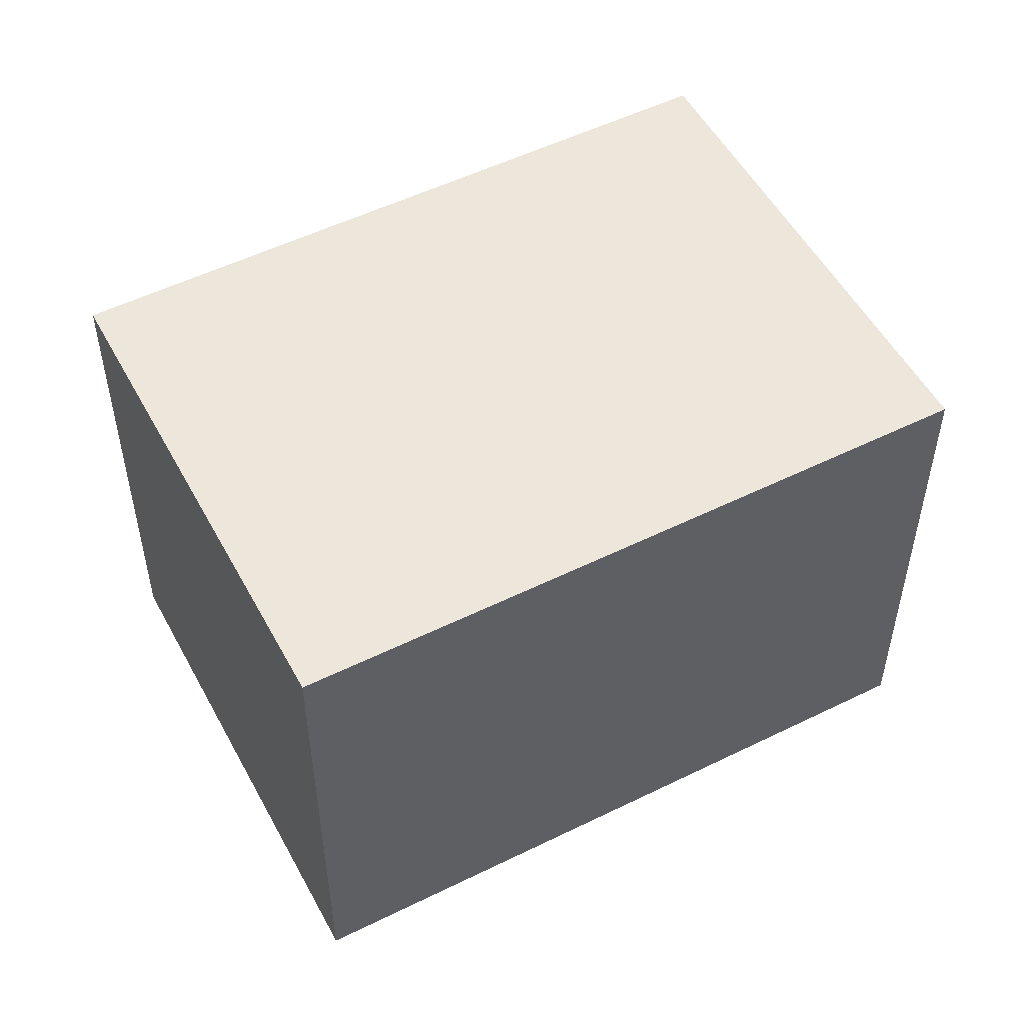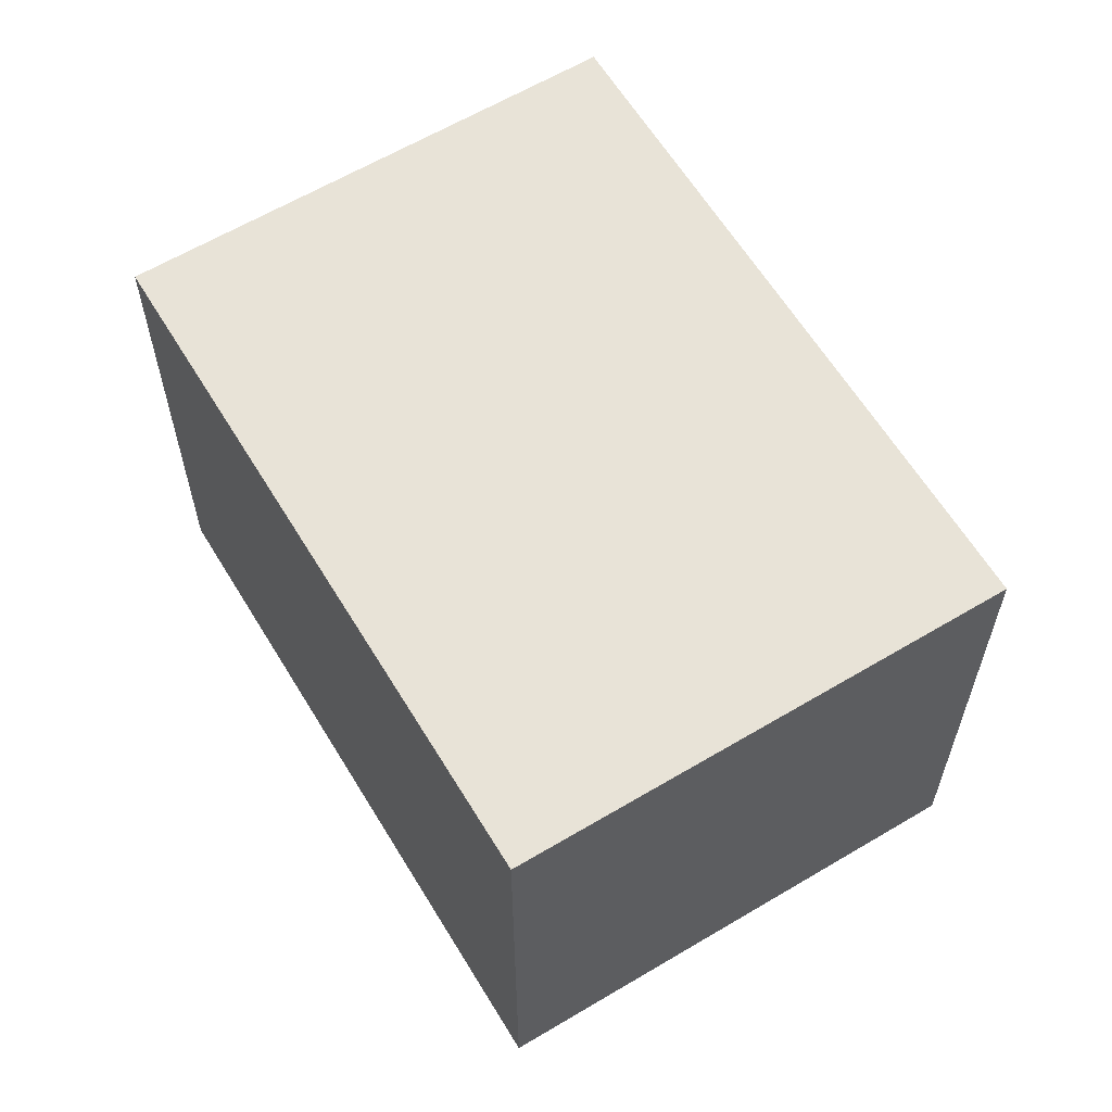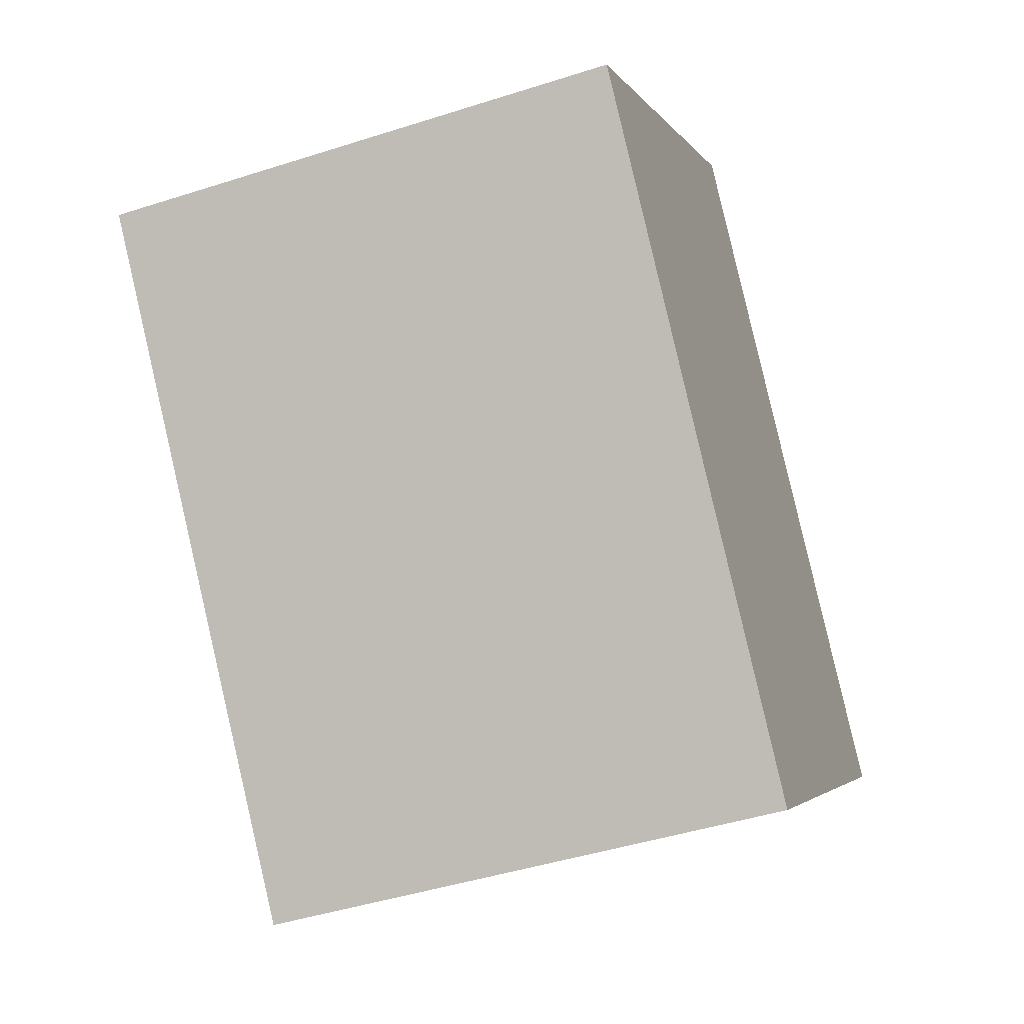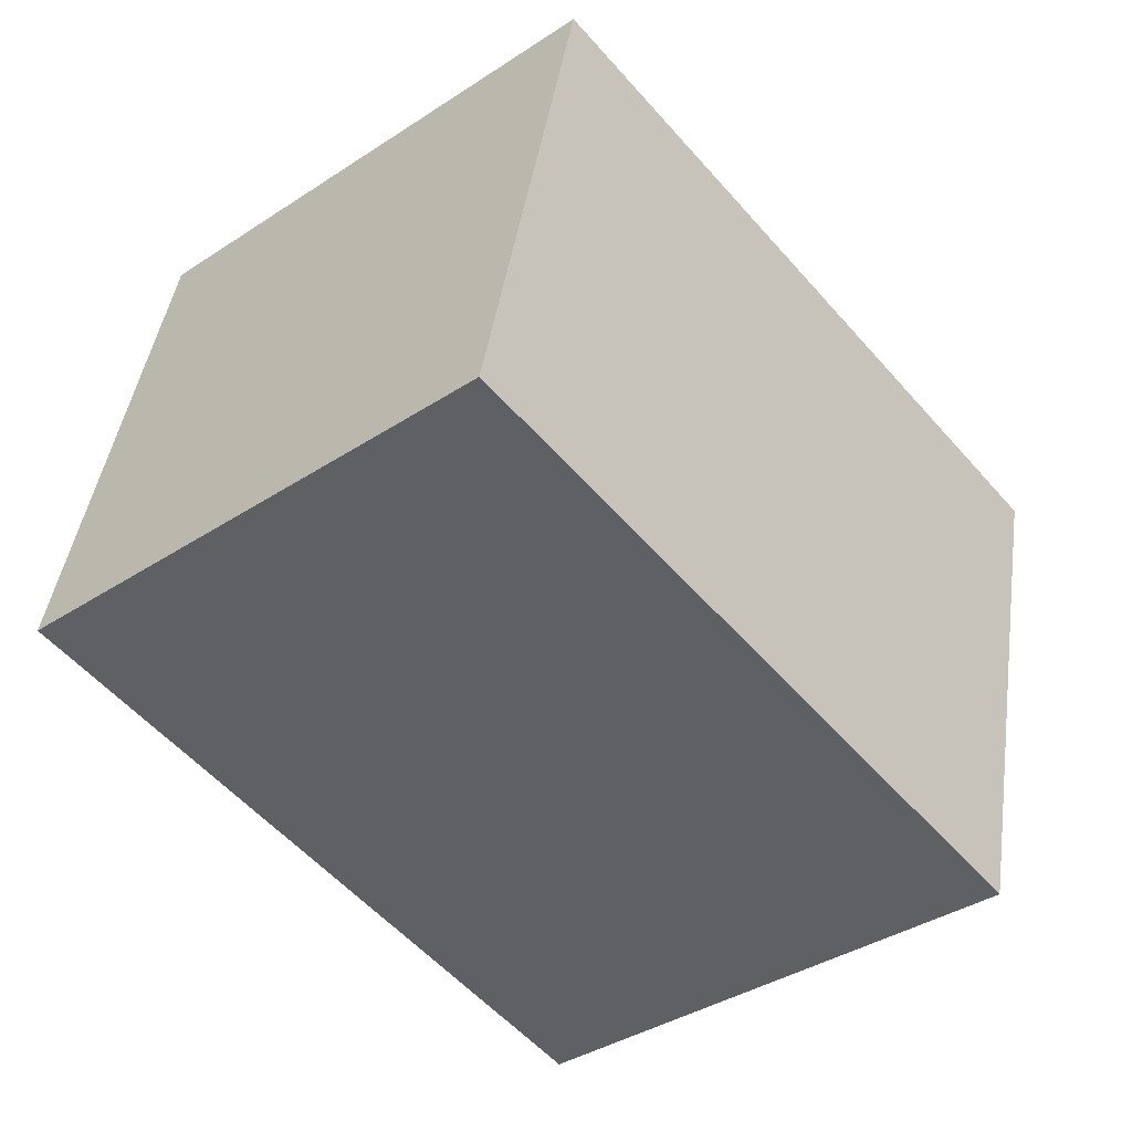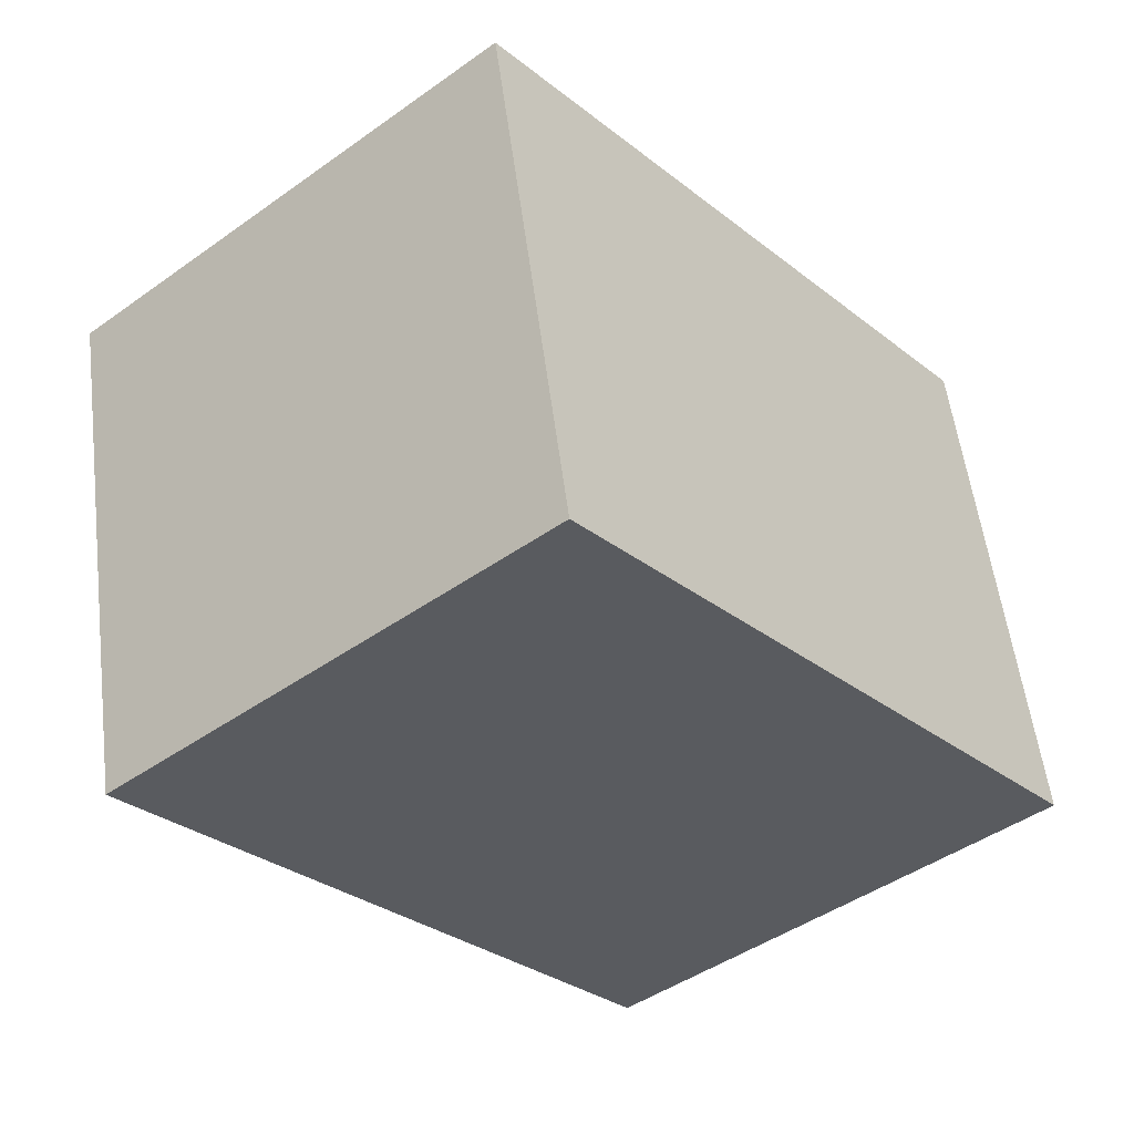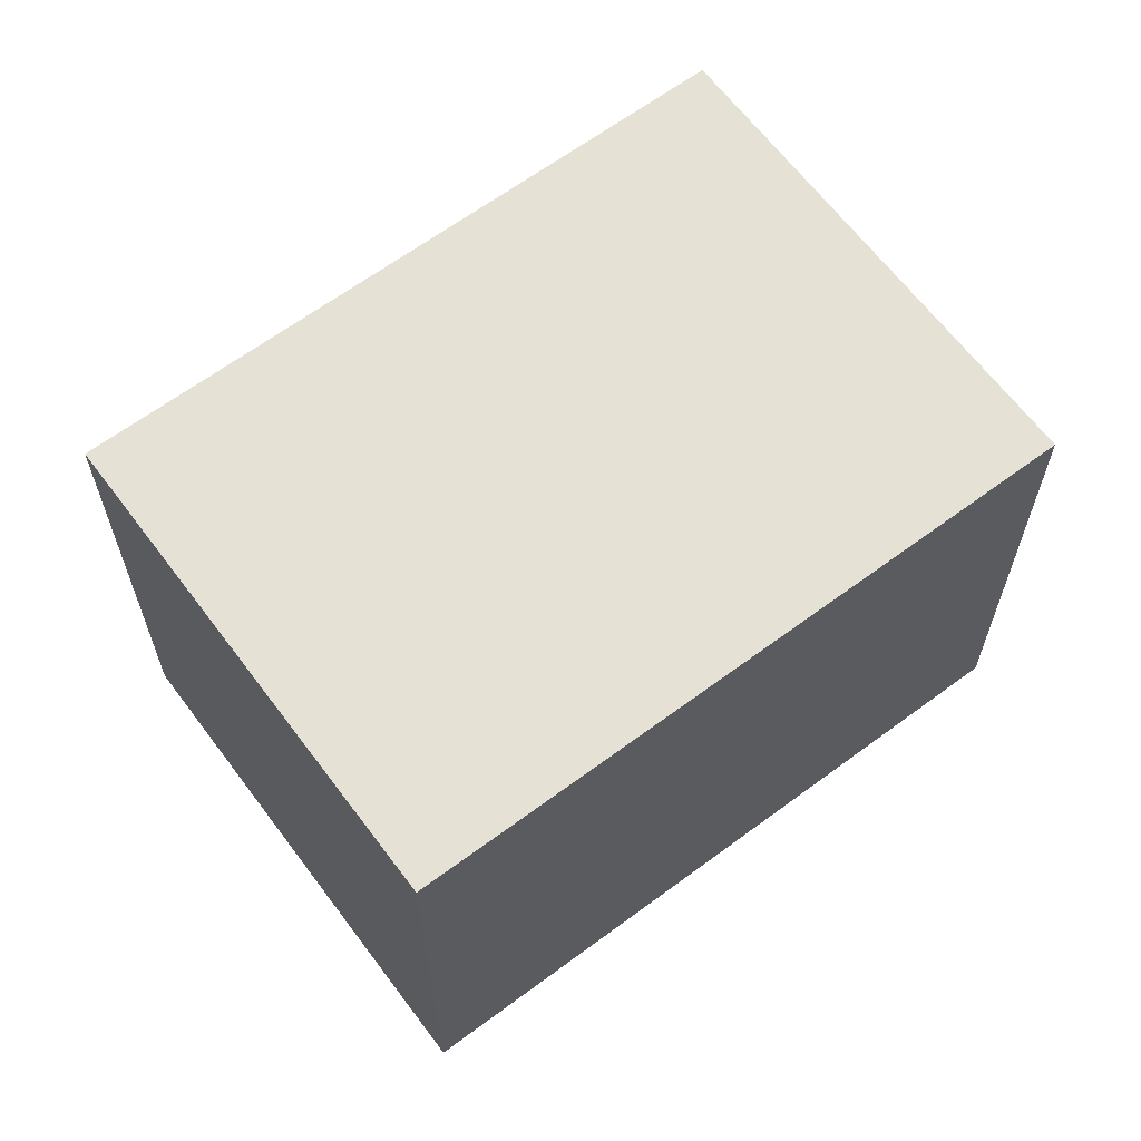
<metadata>
{"format":"obj","ext":"obj","renderer":"f3d","projection":"perspective","resolution":1024,"background":"white","views":[{"elev":52.8,"azim":-158.0,"up":"+Y"},{"elev":61.9,"azim":-71.3,"up":"+Y"},{"elev":-44.7,"azim":-69.5,"up":"+Z"},{"elev":43.8,"azim":8.3,"up":"+Z"},{"elev":55.6,"azim":-7.2,"up":"+Z"},{"elev":64.4,"azim":-166.9,"up":"+Y"}]}
</metadata>
<code>
v  1.536 1.968 1.294
v  1.77 1.968 -2.101
v  0 1.968 1.205e-16
v  3.306 1.968 -0.807
v  0 0 0
v  1.536 -7.923e-17 1.294
v  3.306 4.941e-17 -0.807
v  1.77 1.286e-16 -2.101
g defaultobject
f 1 2 3
f 2 1 4
f 5 1 3
f 1 5 6
f 6 4 1
f 4 6 7
f 7 2 4
f 2 7 8
f 8 3 2
f 3 8 5
f 8 6 5
f 6 8 7

</code>
